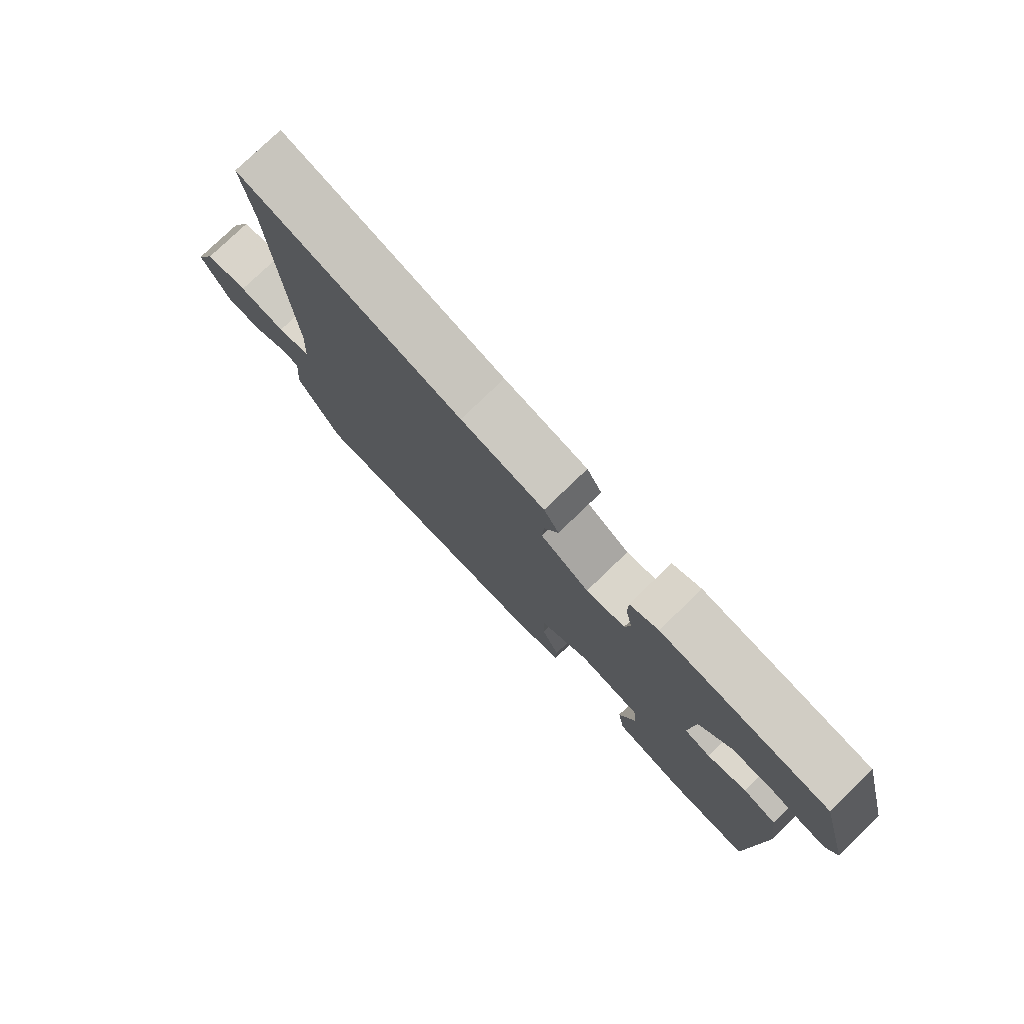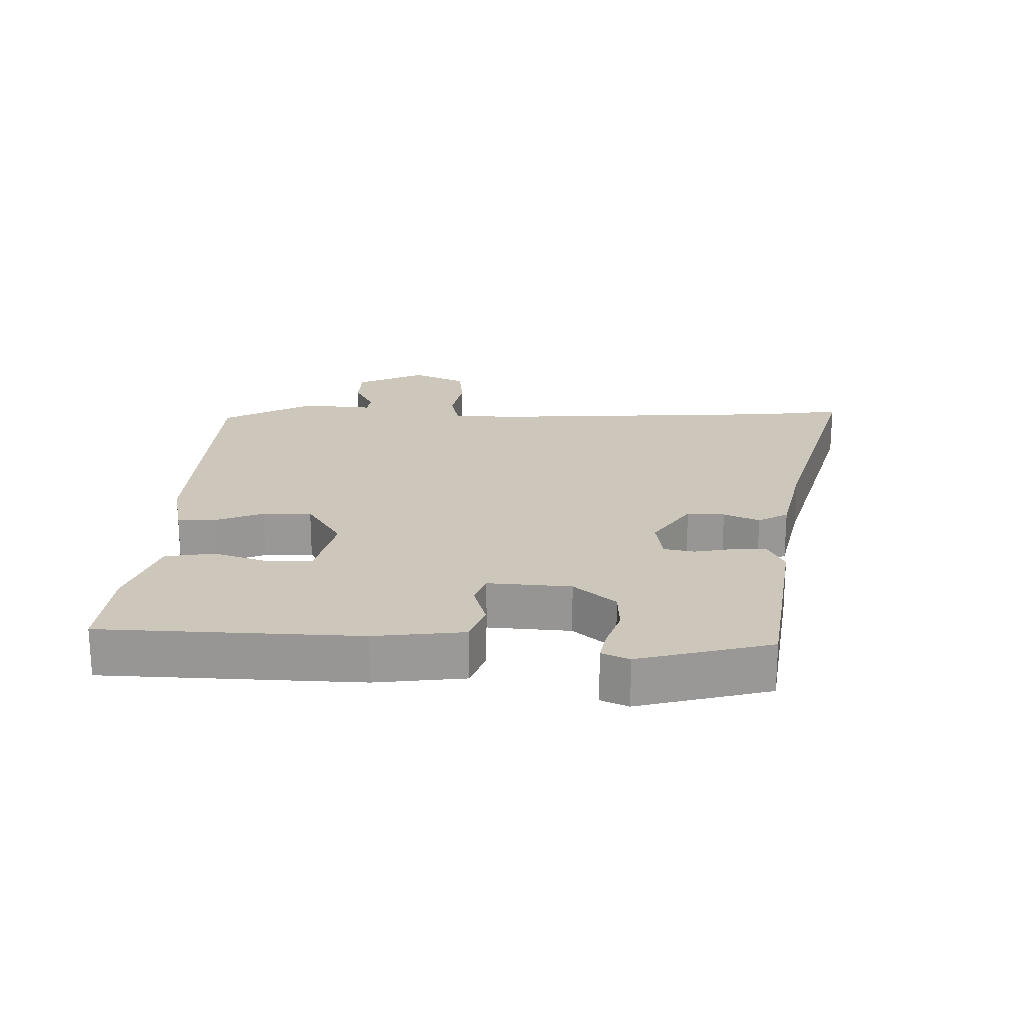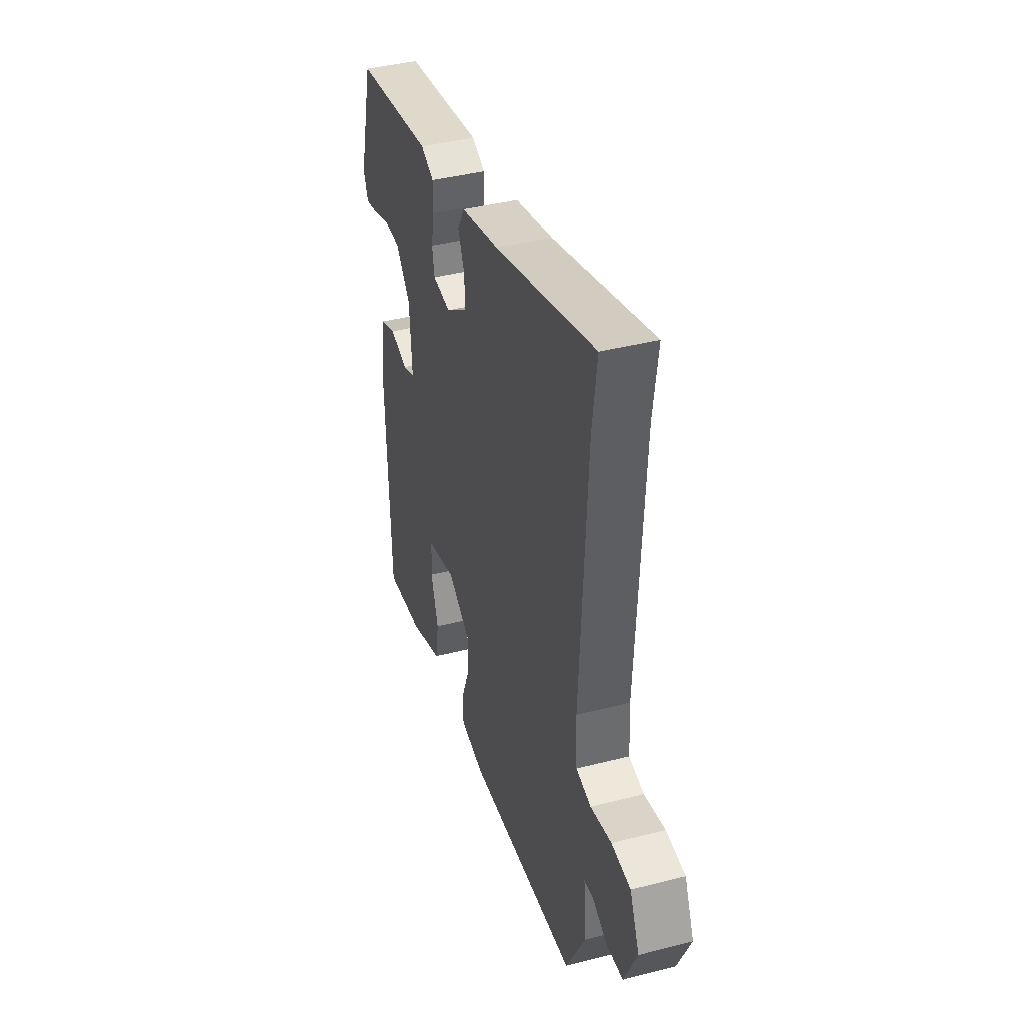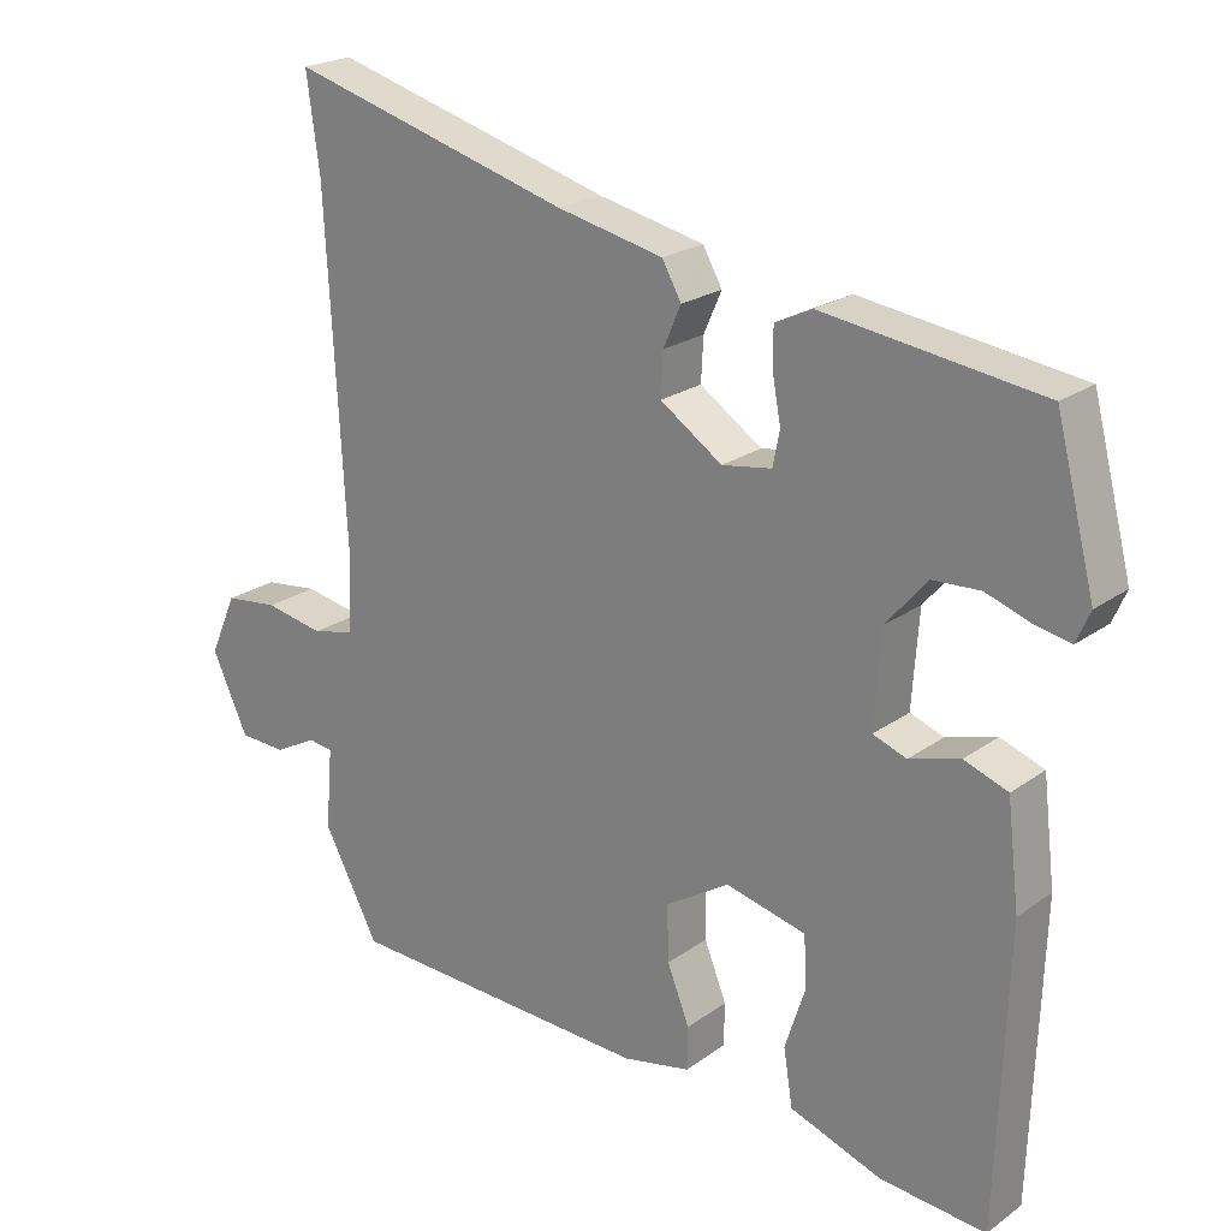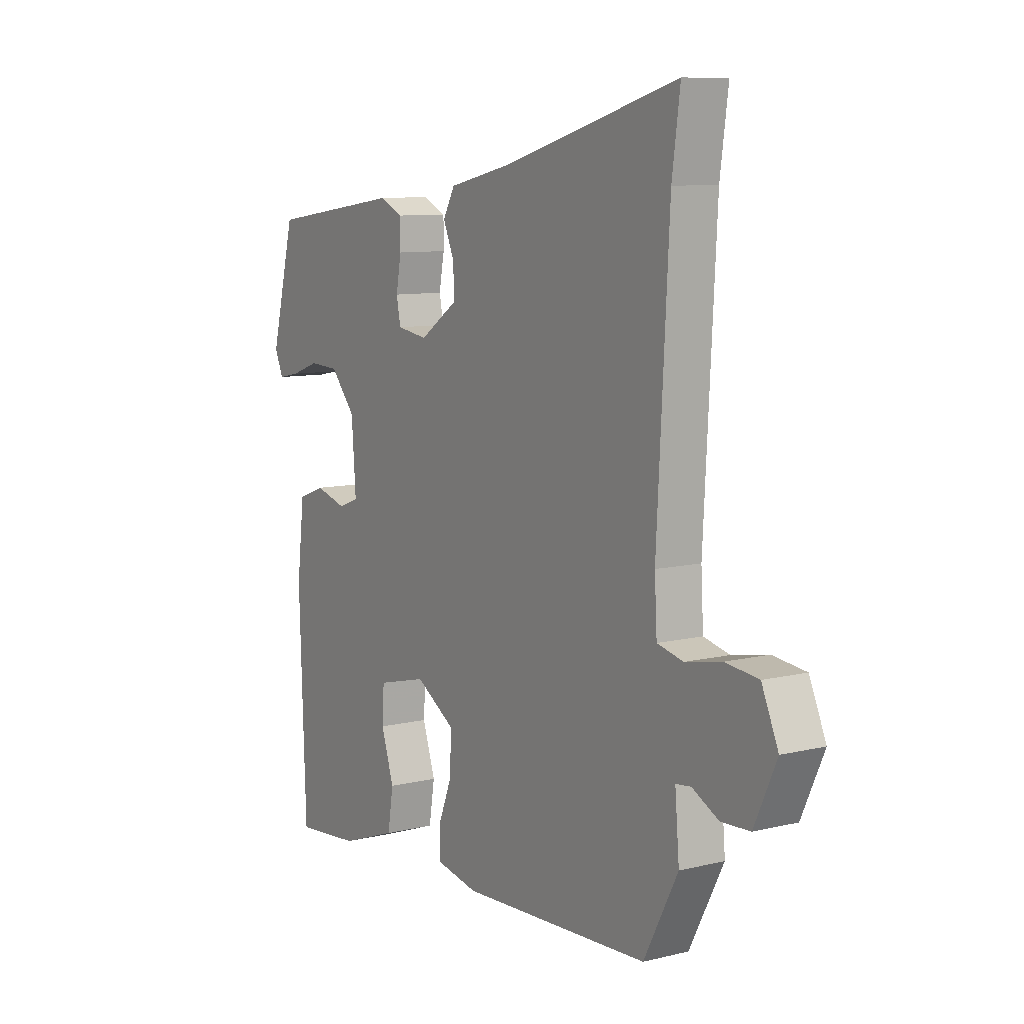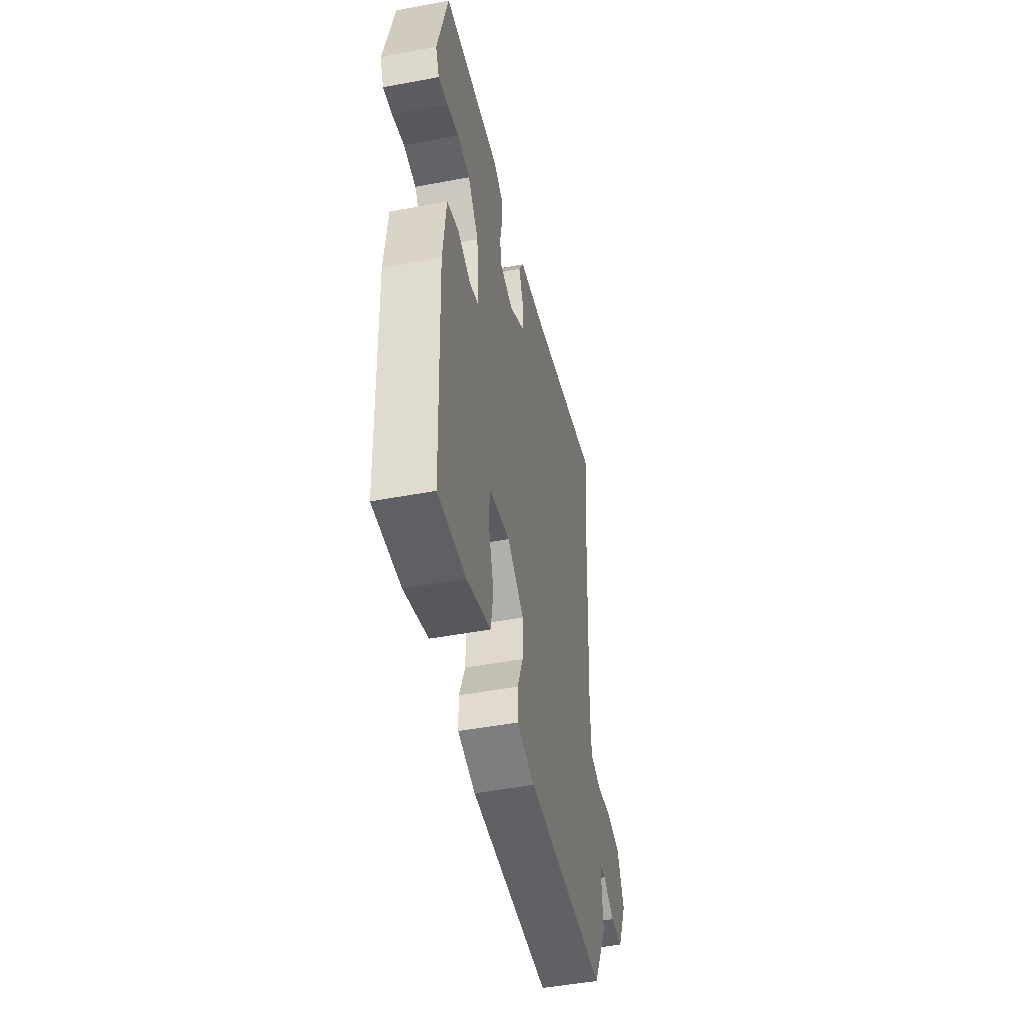
<metadata>
{"format":"obj","ext":"obj","renderer":"f3d","projection":"perspective","resolution":1024,"background":"white","views":[{"elev":78.0,"azim":-133.9,"up":"+Z"},{"elev":21.5,"azim":-88.7,"up":"+Y"},{"elev":40.2,"azim":72.5,"up":"+Z"},{"elev":21.8,"azim":-141.2,"up":"+Z"},{"elev":9.2,"azim":57.4,"up":"+Z"},{"elev":-48.3,"azim":-78.1,"up":"+Z"}]}
</metadata>
<code>
v -0.439 0.07 -0.524
v -0.453 0.07 -0.139
v -0.437 0.07 -0.004
v -0.38 0.07 0.017
v -0.314 0.07 -0.002
v -0.27 0.07 0.014
v -0.279 0.07 0.138
v -0.332 0.07 0.2
v -0.394 0.07 0.203
v -0.454 0.07 0.182
v -0.499 0.07 0.173
v -0.517 0.07 0.214
v -0.466 0.07 0.413
v -0.182 0.07 0.453
v -0.134 0.07 0.43
v -0.134 0.07 0.379
v -0.145 0.07 0.32
v -0.136 0.07 0.275
v -0.071 0.07 0.265
v 0.01 0.07 0.32
v 0.007 0.07 0.376
v -0.016 0.07 0.429
v 0.009 0.07 0.474
v 0.148 0.07 0.505
v 0.515 0.07 0.609
v 0.498 0.07 0.485
v 0.473 0.07 0.027
v 0.478 0.07 -0.063
v 0.533 0.07 -0.076
v 0.61 0.07 -0.061
v 0.68 0.07 -0.069
v 0.715 0.07 -0.149
v 0.668 0.07 -0.251
v 0.607 0.07 -0.254
v 0.551 0.07 -0.225
v 0.519 0.07 -0.229
v 0.528 0.07 -0.335
v 0.456 0.07 -0.472
v 0.054 0.07 -0.491
v -0.034 0.07 -0.473
v -0.035 0.07 -0.417
v -0.006 0.07 -0.344
v -0.004 0.07 -0.271
v -0.087 0.07 -0.219
v -0.192 0.07 -0.245
v -0.196 0.07 -0.311
v -0.169 0.07 -0.394
v -0.181 0.07 -0.468
v -0.301 0.07 -0.511
v -0.439 0 -0.524
v -0.453 0 -0.139
v -0.437 0 -0.004
v -0.38 0 0.017
v -0.314 0 -0.002
v -0.27 0 0.014
v -0.279 0 0.138
v -0.332 0 0.2
v -0.394 0 0.203
v -0.454 0 0.182
v -0.499 0 0.173
v -0.517 0 0.214
v -0.466 0 0.413
v -0.182 0 0.453
v -0.134 0 0.43
v -0.134 0 0.379
v -0.145 0 0.32
v -0.136 0 0.275
v -0.071 0 0.265
v 0.01 0 0.32
v 0.007 0 0.376
v -0.016 0 0.429
v 0.009 0 0.474
v 0.148 0 0.505
v 0.515 0 0.609
v 0.498 0 0.485
v 0.473 0 0.027
v 0.478 0 -0.063
v 0.533 0 -0.076
v 0.61 0 -0.061
v 0.68 0 -0.069
v 0.715 0 -0.149
v 0.668 0 -0.251
v 0.607 0 -0.254
v 0.551 0 -0.225
v 0.519 0 -0.229
v 0.528 0 -0.335
v 0.456 0 -0.472
v 0.054 0 -0.491
v -0.034 0 -0.473
v -0.035 0 -0.417
v -0.006 0 -0.344
v -0.004 0 -0.271
v -0.087 0 -0.219
v -0.192 0 -0.245
v -0.196 0 -0.311
v -0.169 0 -0.394
v -0.181 0 -0.468
v -0.301 0 -0.511
f 46 47 48 49
f 45 46 49 1
f 39 40 41 42
f 39 42 43
f 36 37 38 39
f 36 39 43
f 35 36 43 44
f 33 34 35
f 32 33 35
f 29 30 31 32
f 28 29 32 35
f 24 25 26
f 24 26 27
f 21 22 23 24
f 20 21 24 27
f 19 20 27 28
f 14 15 16 17
f 14 17 18
f 13 14 18
f 12 13 18
f 9 10 11 12
f 8 9 12 18
f 7 8 18 19
f 2 3 4 5
f 45 1 2 5
f 44 45 5 6
f 19 28 35 44
f 6 7 19 44
f 98 97 96 95
f 50 98 95 94
f 91 90 89 88
f 92 91 88
f 88 87 86 85
f 92 88 85
f 93 92 85 84
f 84 83 82
f 84 82 81
f 81 80 79 78
f 84 81 78 77
f 75 74 73
f 76 75 73
f 73 72 71 70
f 76 73 70 69
f 77 76 69 68
f 66 65 64 63
f 67 66 63
f 67 63 62
f 67 62 61
f 61 60 59 58
f 67 61 58 57
f 68 67 57 56
f 54 53 52 51
f 54 51 50 94
f 55 54 94 93
f 93 84 77 68
f 93 68 56 55
f 1 50 51 2
f 2 51 52 3
f 3 52 53 4
f 4 53 54 5
f 5 54 55 6
f 6 55 56 7
f 7 56 57 8
f 8 57 58 9
f 9 58 59 10
f 10 59 60 11
f 11 60 61 12
f 12 61 62 13
f 13 62 63 14
f 14 63 64 15
f 15 64 65 16
f 16 65 66 17
f 17 66 67 18
f 18 67 68 19
f 19 68 69 20
f 20 69 70 21
f 21 70 71 22
f 22 71 72 23
f 23 72 73 24
f 24 73 74 25
f 25 74 75 26
f 26 75 76 27
f 27 76 77 28
f 28 77 78 29
f 29 78 79 30
f 30 79 80 31
f 31 80 81 32
f 32 81 82 33
f 33 82 83 34
f 34 83 84 35
f 35 84 85 36
f 36 85 86 37
f 37 86 87 38
f 38 87 88 39
f 39 88 89 40
f 40 89 90 41
f 41 90 91 42
f 42 91 92 43
f 43 92 93 44
f 44 93 94 45
f 45 94 95 46
f 46 95 96 47
f 47 96 97 48
f 48 97 98 49
f 49 98 50 1

</code>
